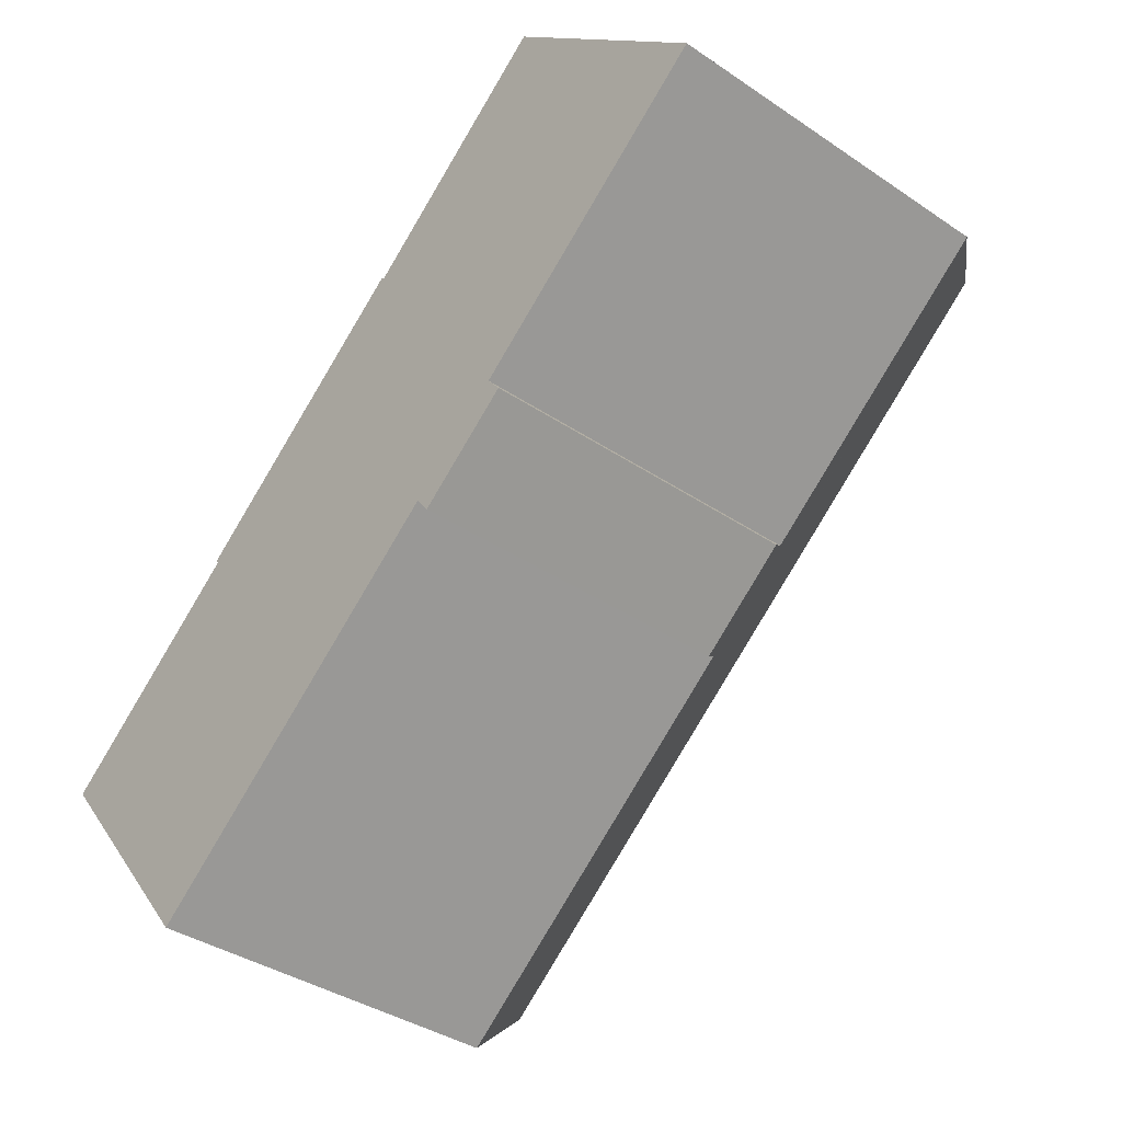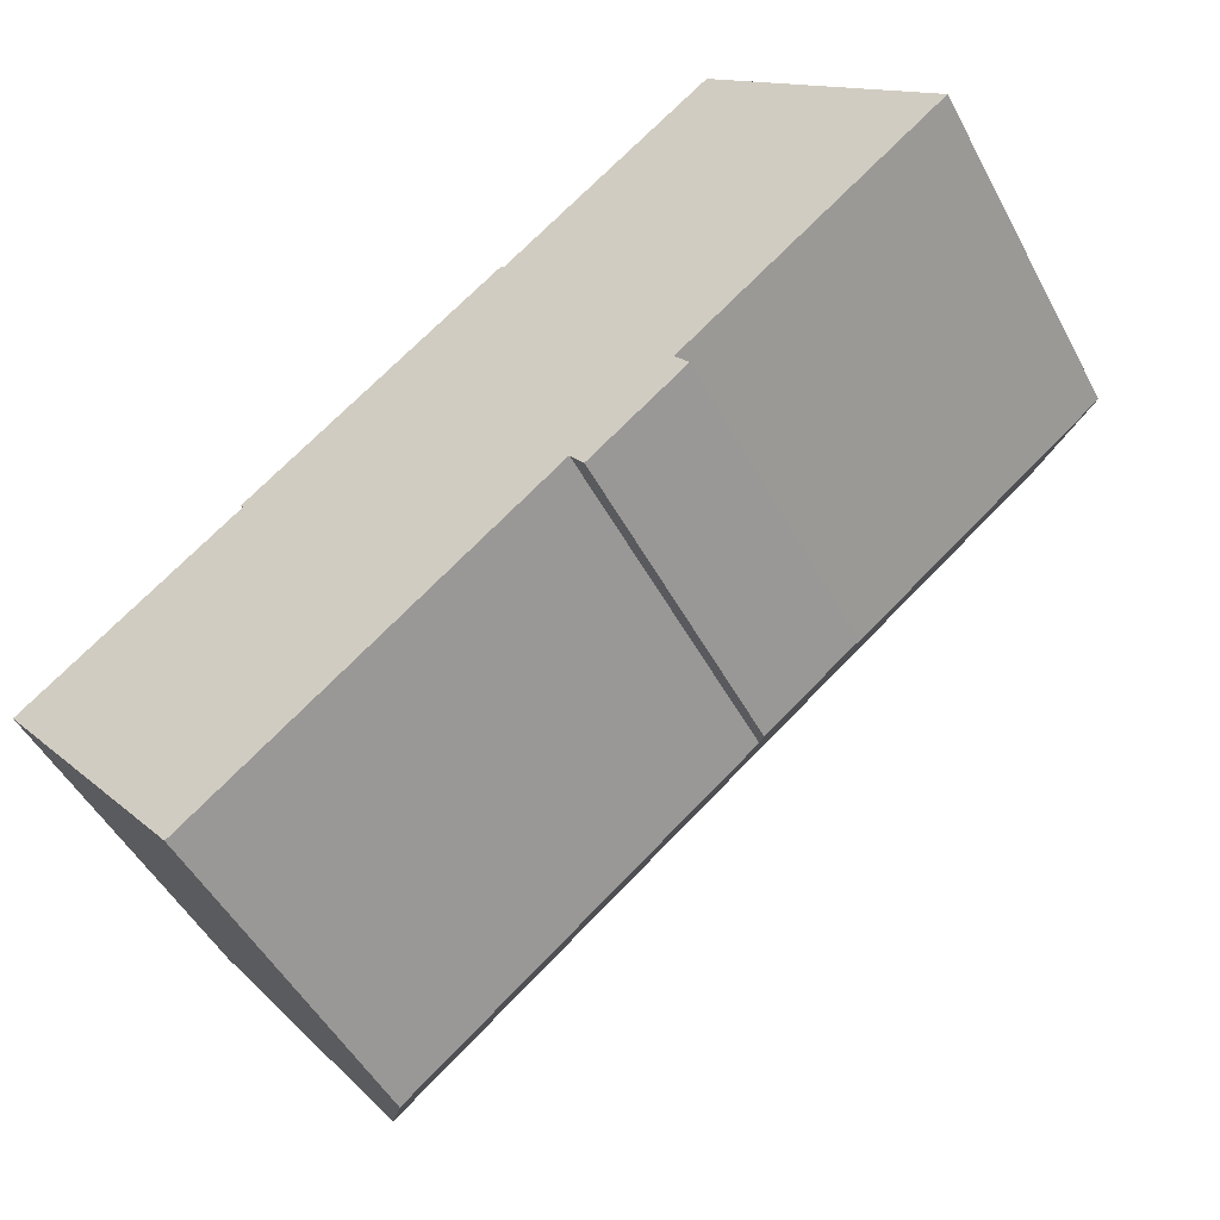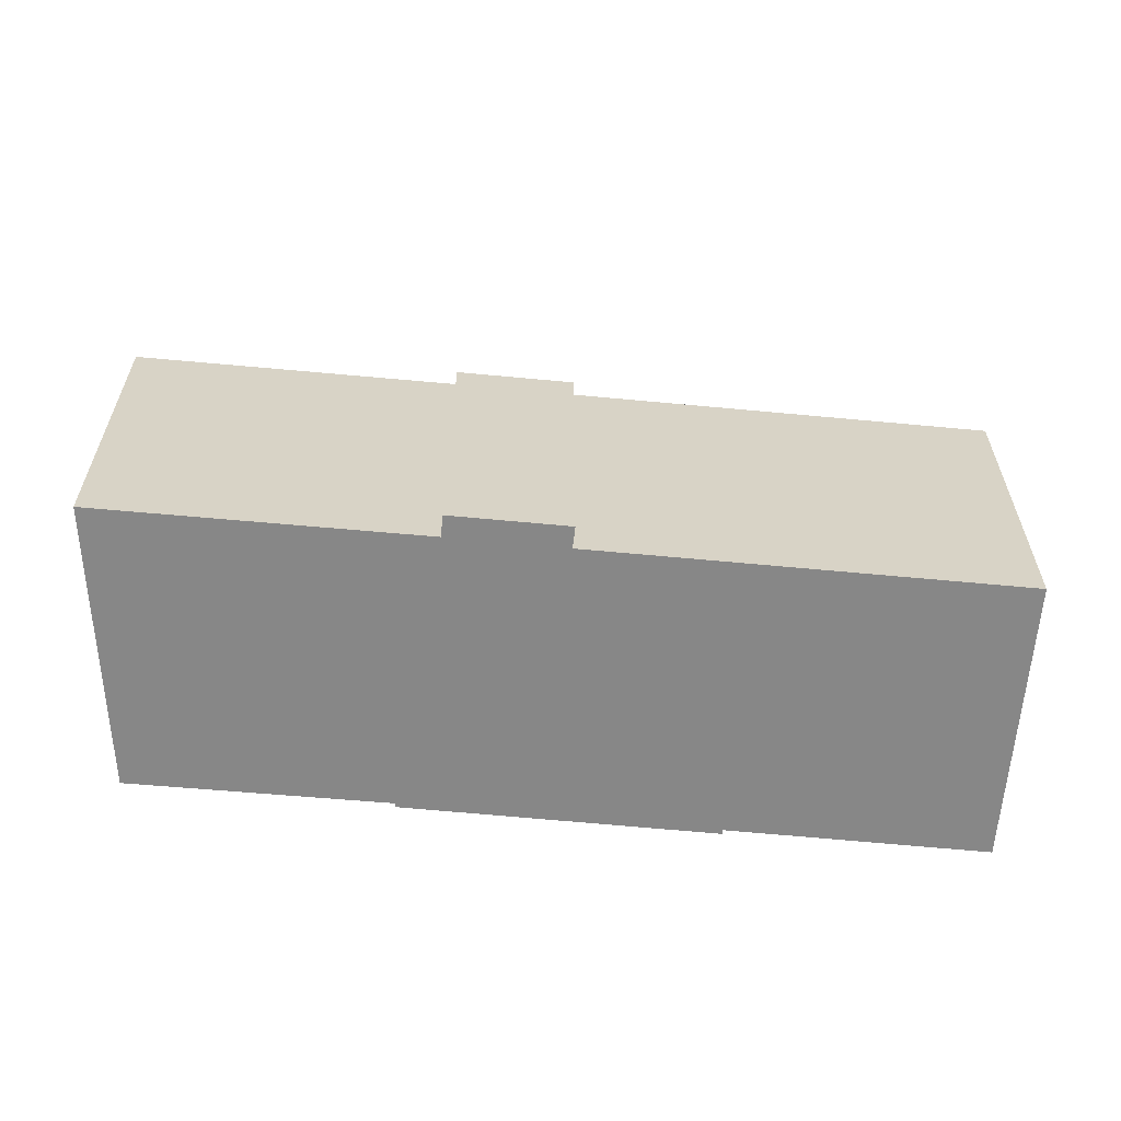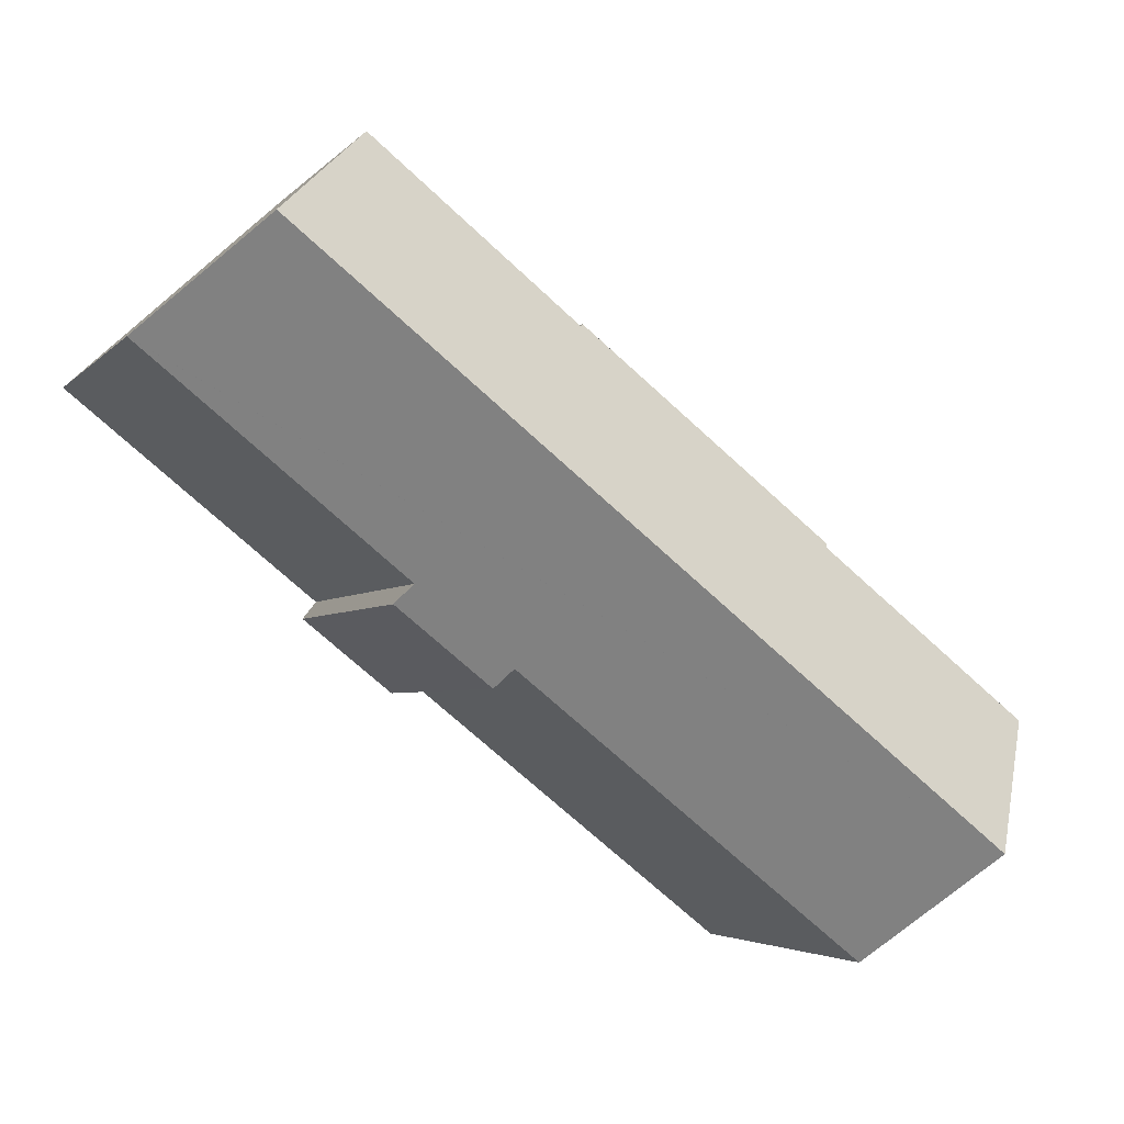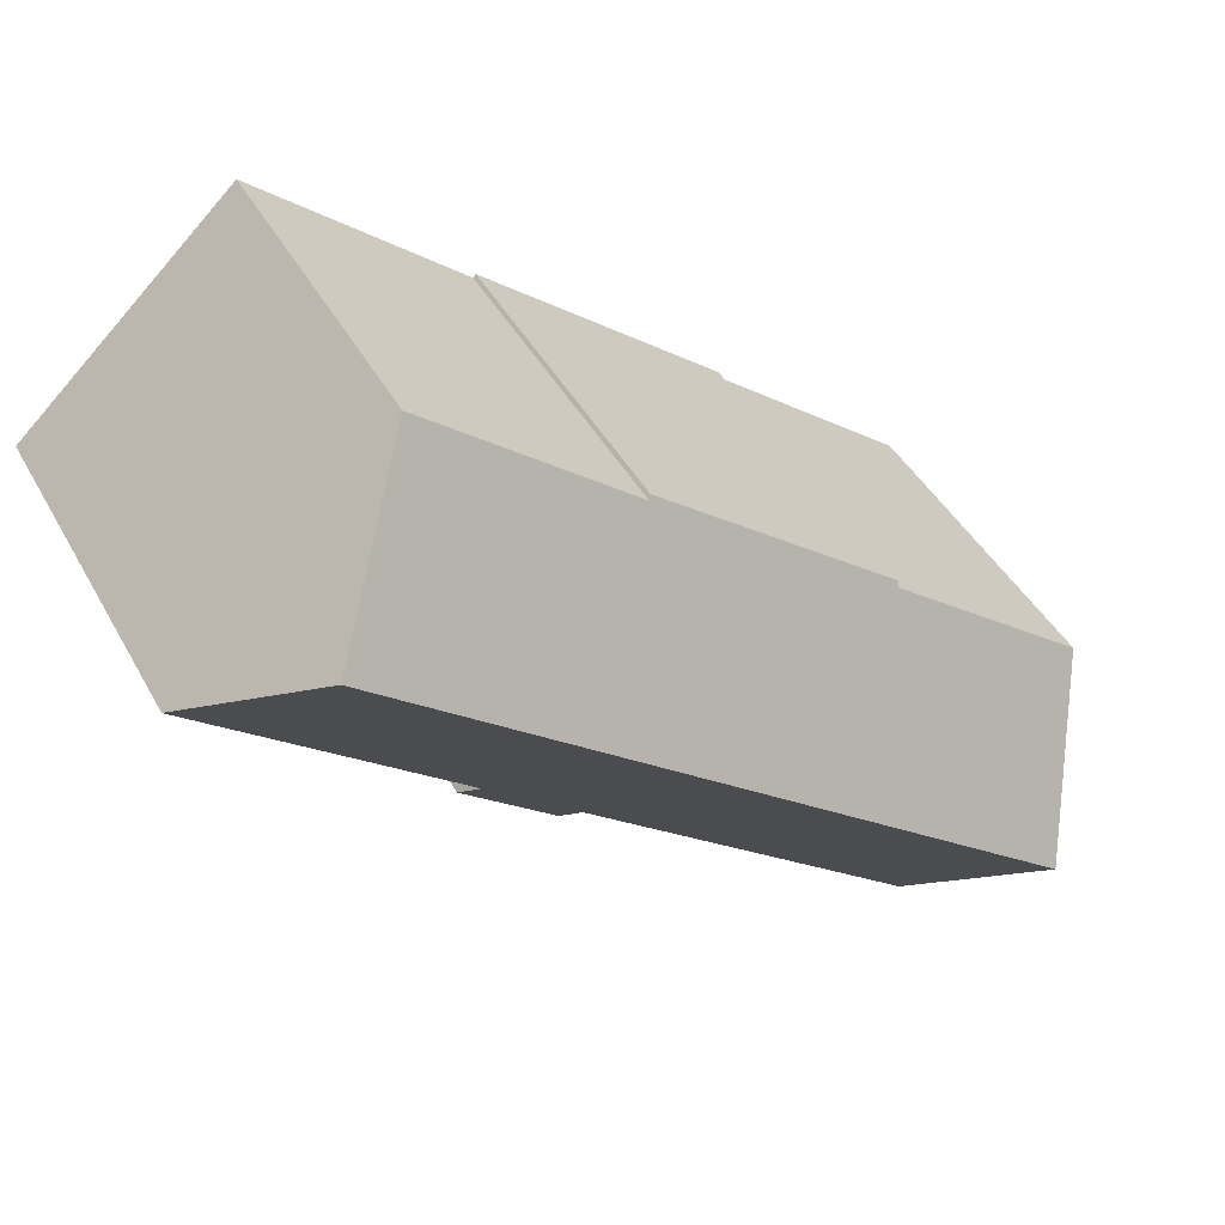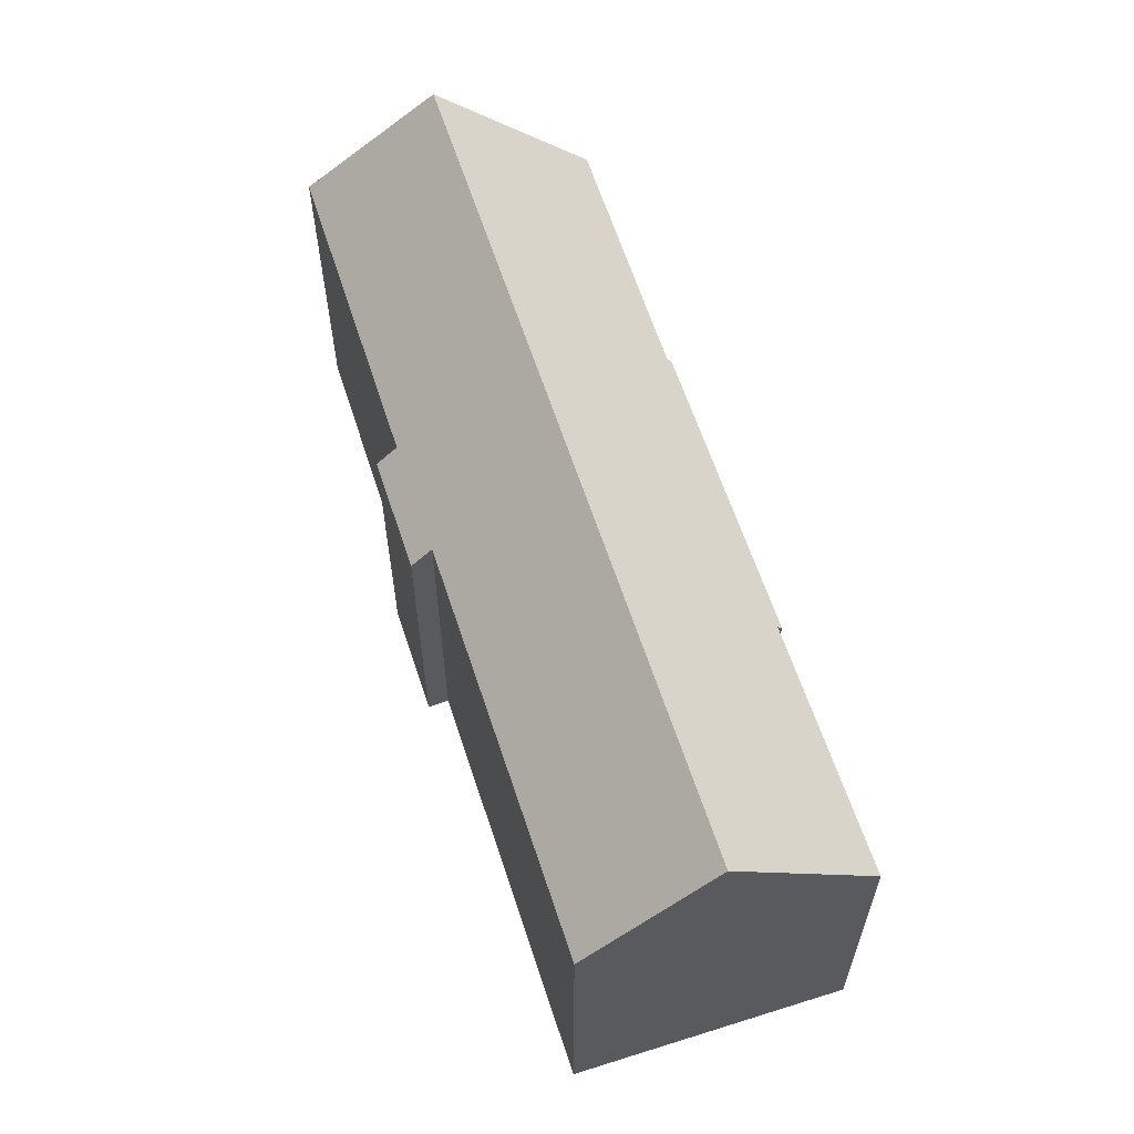
<metadata>
{"format":"obj","ext":"obj","renderer":"f3d","projection":"perspective","resolution":1024,"background":"white","views":[{"elev":-37.7,"azim":49.2,"up":"+Z"},{"elev":-49.4,"azim":27.3,"up":"+Z"},{"elev":-62.6,"azim":135.9,"up":"+Y"},{"elev":-3.7,"azim":160.1,"up":"+Z"},{"elev":43.1,"azim":153.1,"up":"+Z"},{"elev":62.4,"azim":-146.8,"up":"+Y"}]}
</metadata>
<code>
v  23.39 14.39 1.233
v  26.87 15.26 5.248
v  27.47 14.38 4.49
v  4.314 20.66 -5.205
v  38.06 15.29 14.25
v  22.8 15.27 2.003
v  8.701 15.29 -9.252
v  7.982 15.29 -9.826
v  4.262 20.66 -5.246
v  19.64 14.42 15.86
v  8.991 14.55 7.141
v  8.855 14.38 7.284
v  3.972 20.24 -4.889
v  0 14.52 8.888e-16
v  33.69 20.66 18.32
v  19.77 14.58 15.73
v  28.67 14.52 22.95
v  38.08 15.29 14.27
v  23.39 -7.55e-17 1.233
v  27.47 -2.749e-16 4.49
v  22.8 -1.226e-16 2.003
v  8.701 5.665e-16 -9.252
v  7.982 6.017e-16 -9.826
v  38.08 -8.737e-16 14.27
v  26.87 -3.213e-16 5.248
v  38.06 -8.727e-16 14.25
v  4.262 3.212e-16 -5.246
v  0 0 0
v  3.972 2.994e-16 -4.889
v  8.991 -4.373e-16 7.141
v  8.855 -4.46e-16 7.284
v  19.64 -9.708e-16 15.86
v  19.77 -9.631e-16 15.73
v  28.67 -1.405e-15 22.95
v  33.69 -1.122e-15 18.32
g defaultobject
f 1 2 3
f 2 4 5
f 4 2 6
f 6 2 1
f 4 6 7
f 4 7 8
f 4 8 9
f 10 11 12
f 11 13 14
f 13 11 9
f 9 11 4
f 4 11 15
f 15 11 16
f 16 11 10
f 15 16 17
f 4 15 18
f 4 18 5
f 3 19 1
f 19 3 20
f 21 7 6
f 7 21 22
f 7 22 8
f 8 22 23
f 24 5 18
f 5 24 2
f 2 24 25
f 25 24 26
f 1 21 6
f 21 1 19
f 8 13 9
f 13 8 14
f 14 8 23
f 14 23 27
f 14 27 28
f 28 27 29
f 30 12 11
f 12 30 31
f 14 30 11
f 30 14 28
f 12 32 10
f 32 12 31
f 33 17 16
f 17 33 34
f 10 33 16
f 33 10 32
f 17 18 15
f 18 17 34
f 18 34 24
f 24 34 35
f 25 3 2
f 3 25 20
f 35 26 24
f 26 35 25
f 25 35 34
f 25 34 33
f 25 19 20
f 19 25 33
f 19 33 32
f 19 32 21
f 21 32 31
f 21 31 30
f 30 22 21
f 22 30 28
f 22 28 29
f 22 29 27
f 22 27 23

</code>
